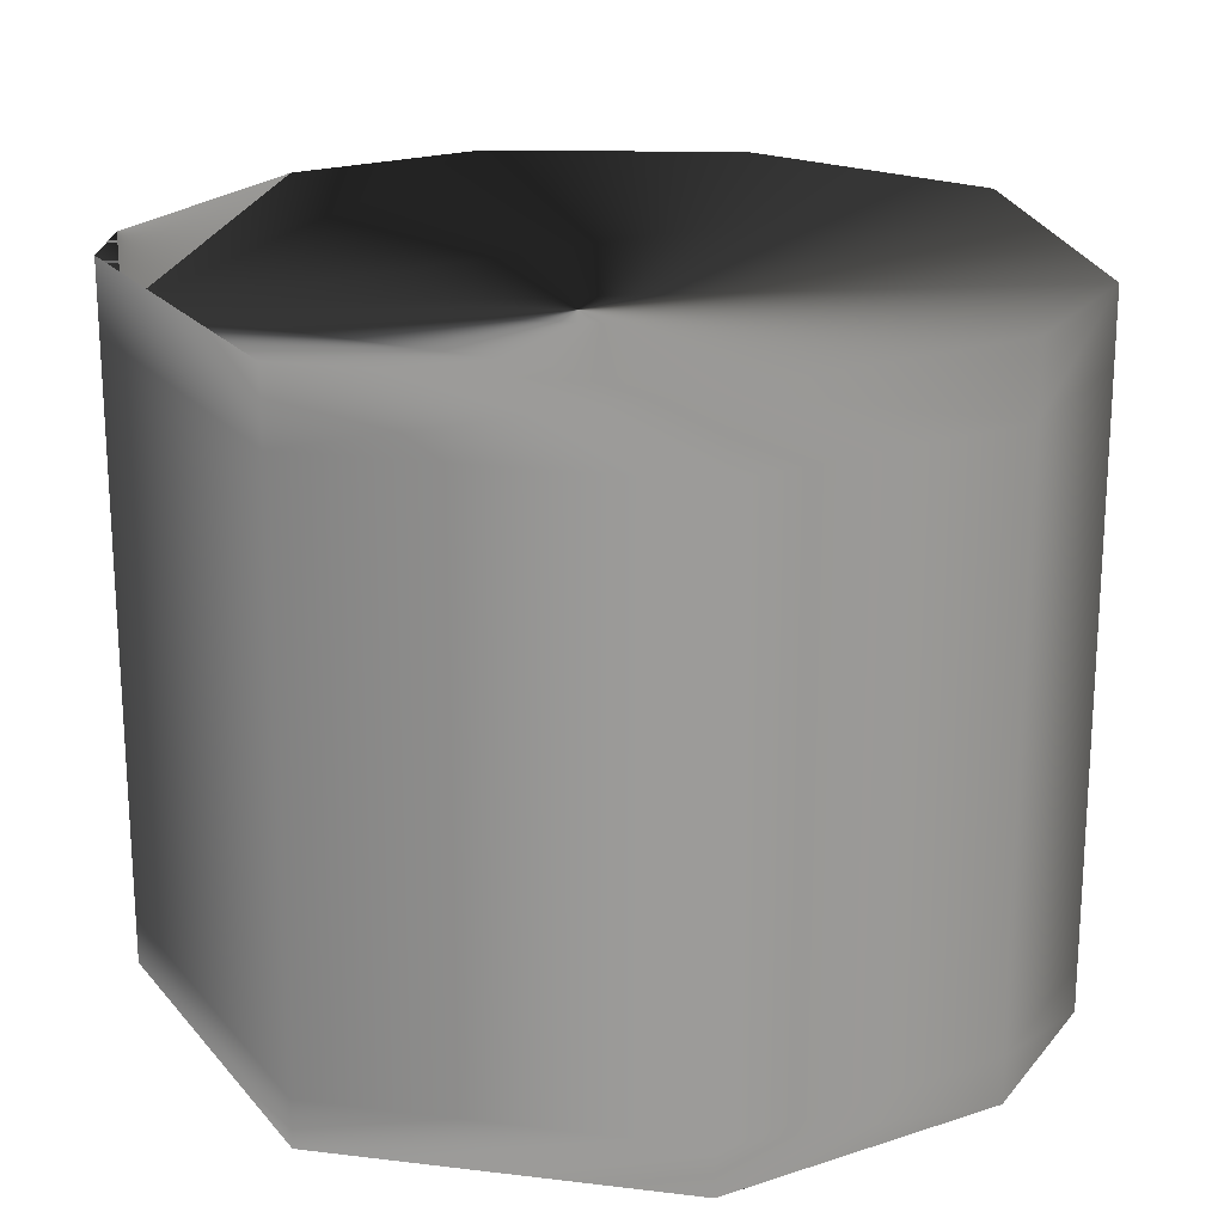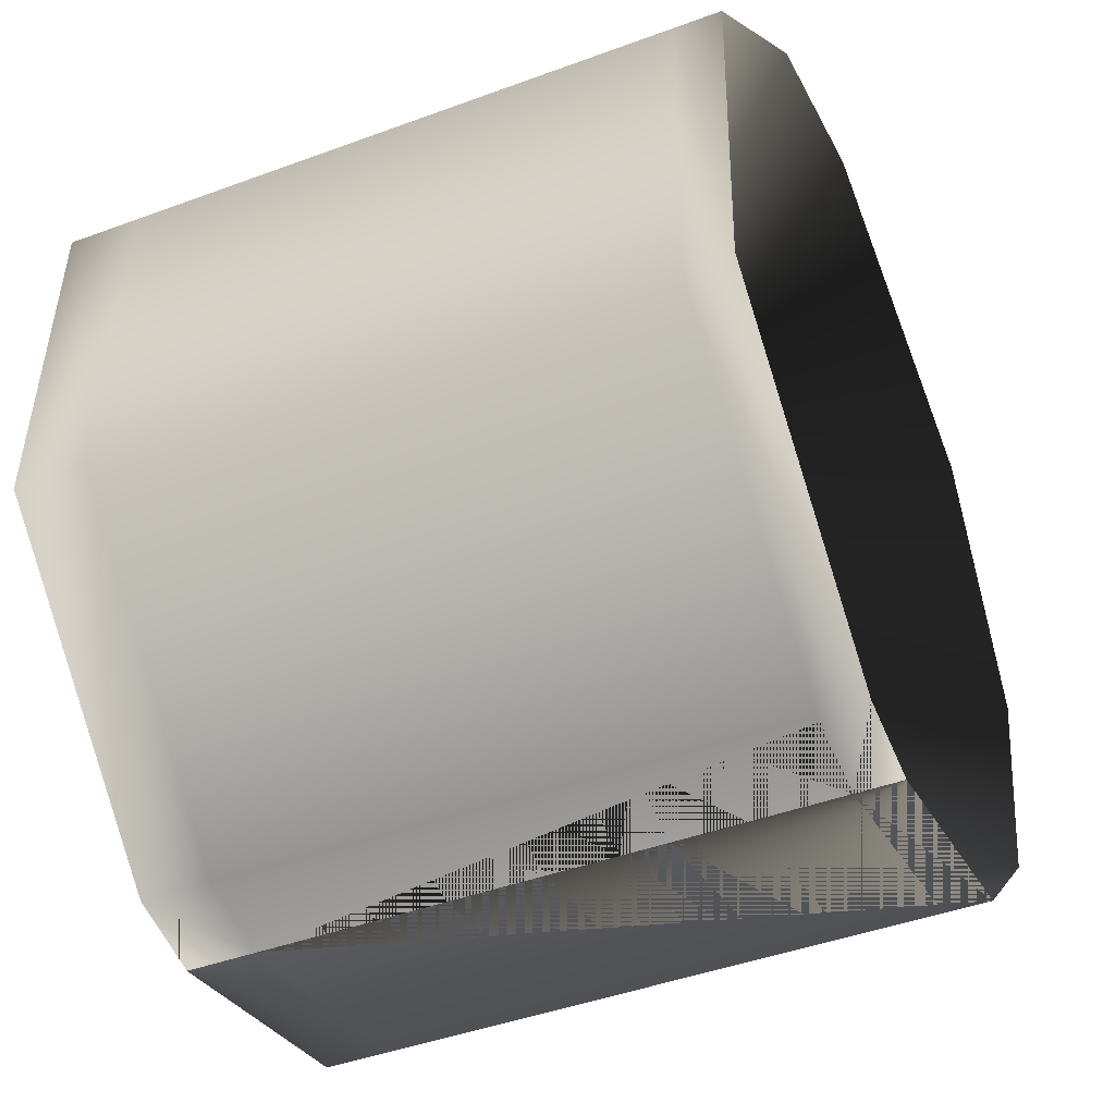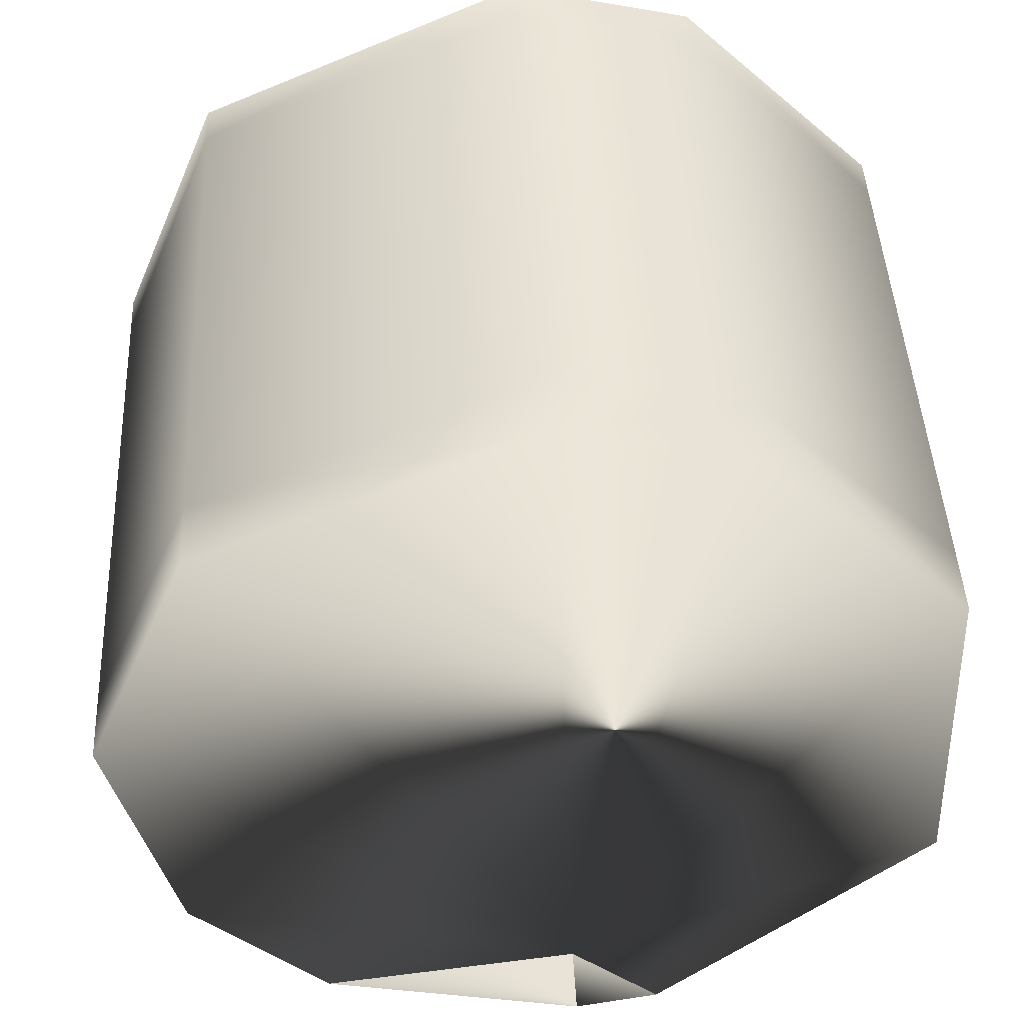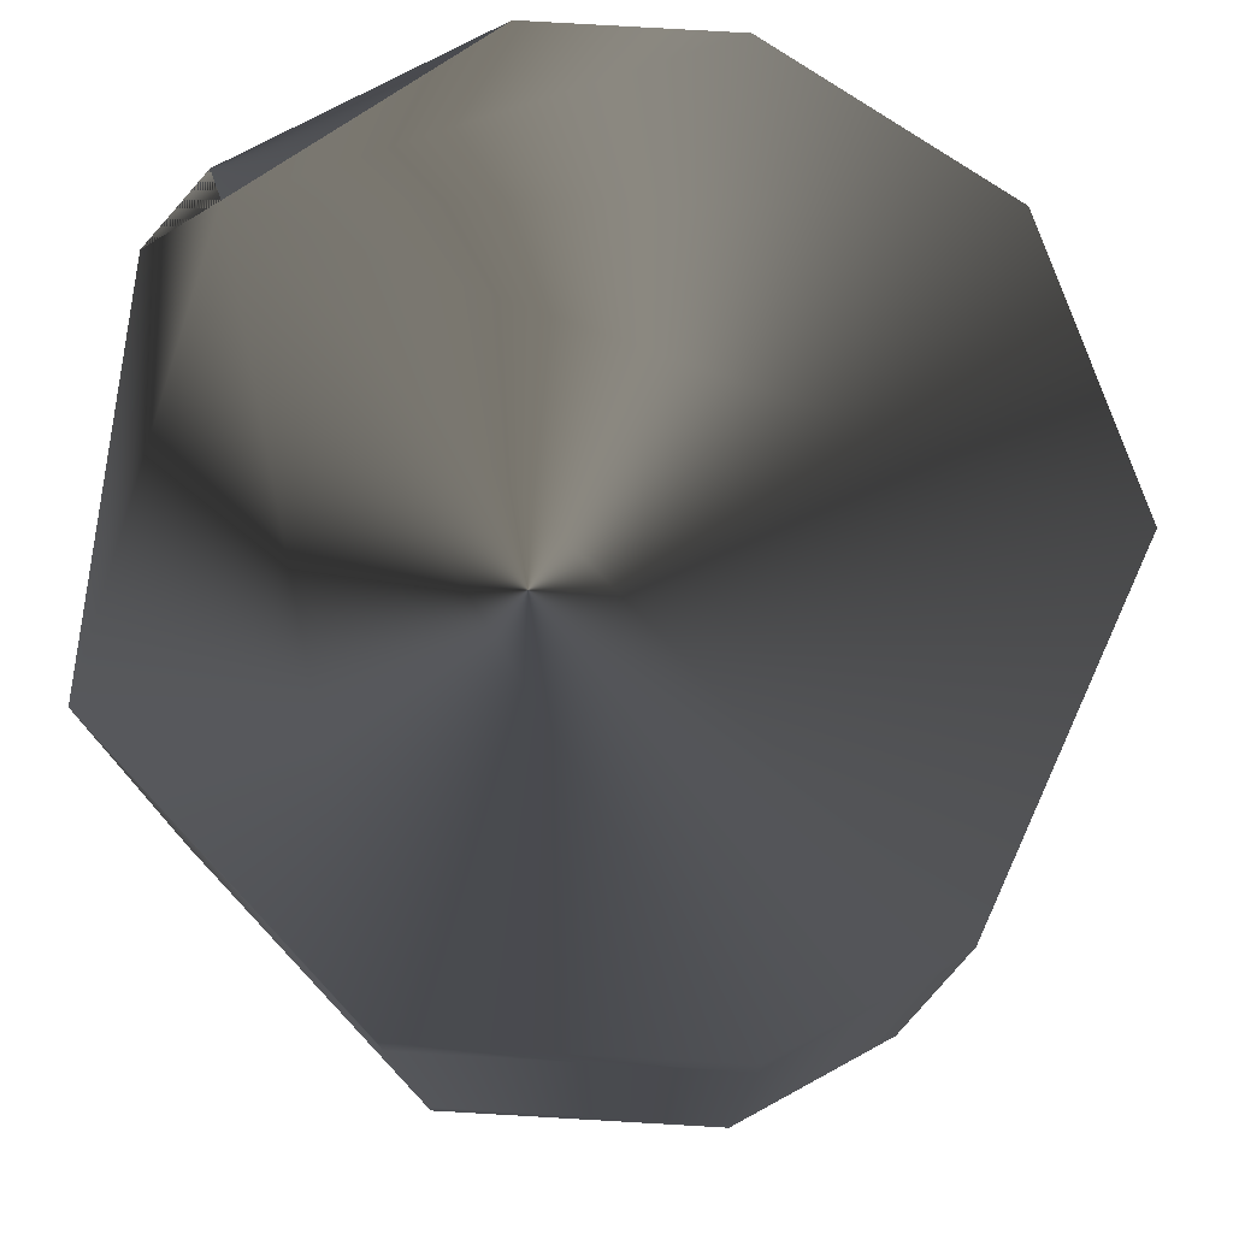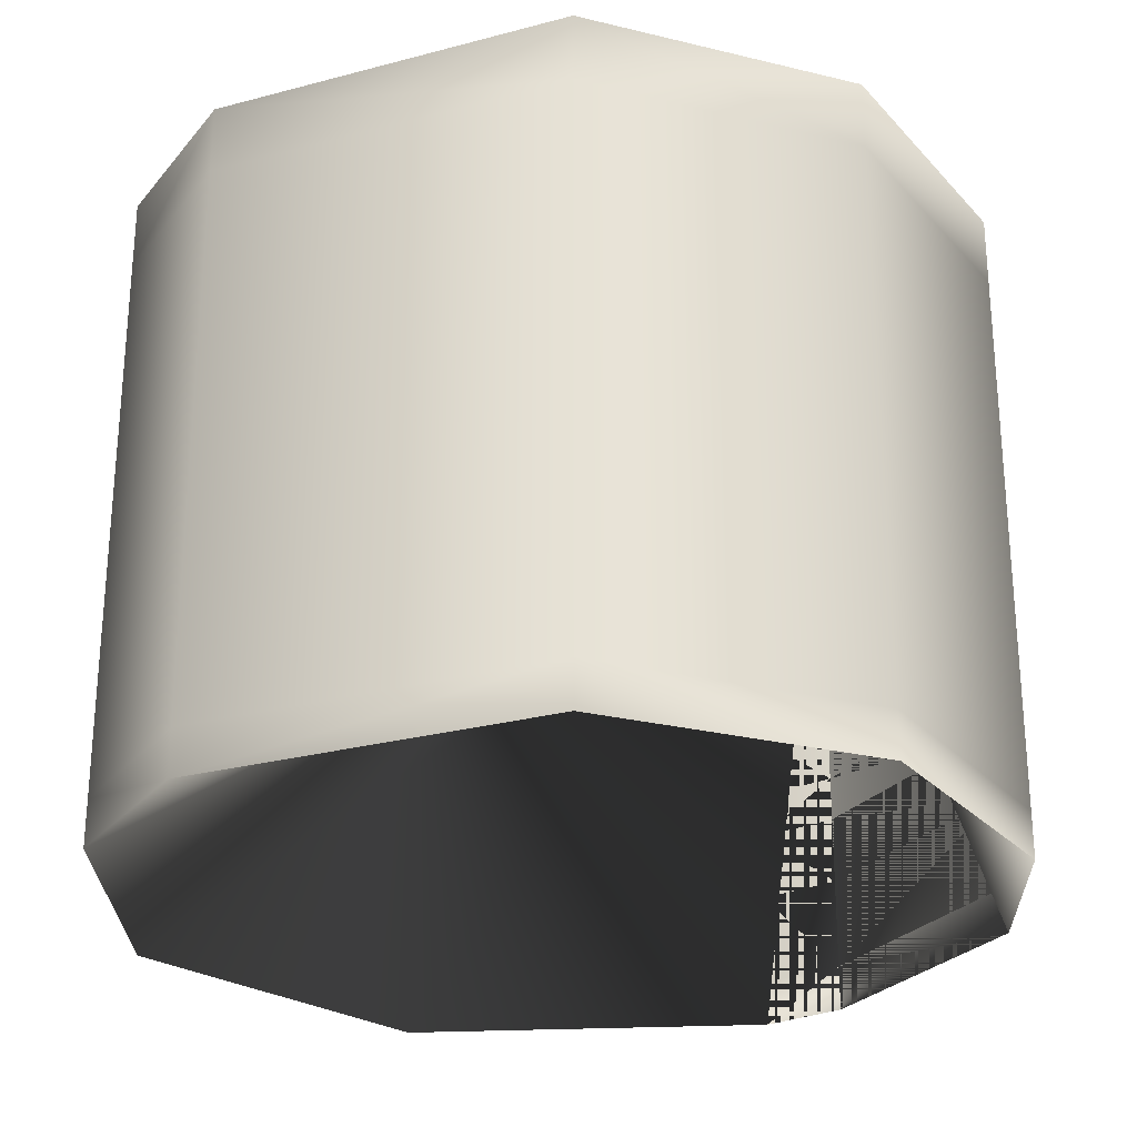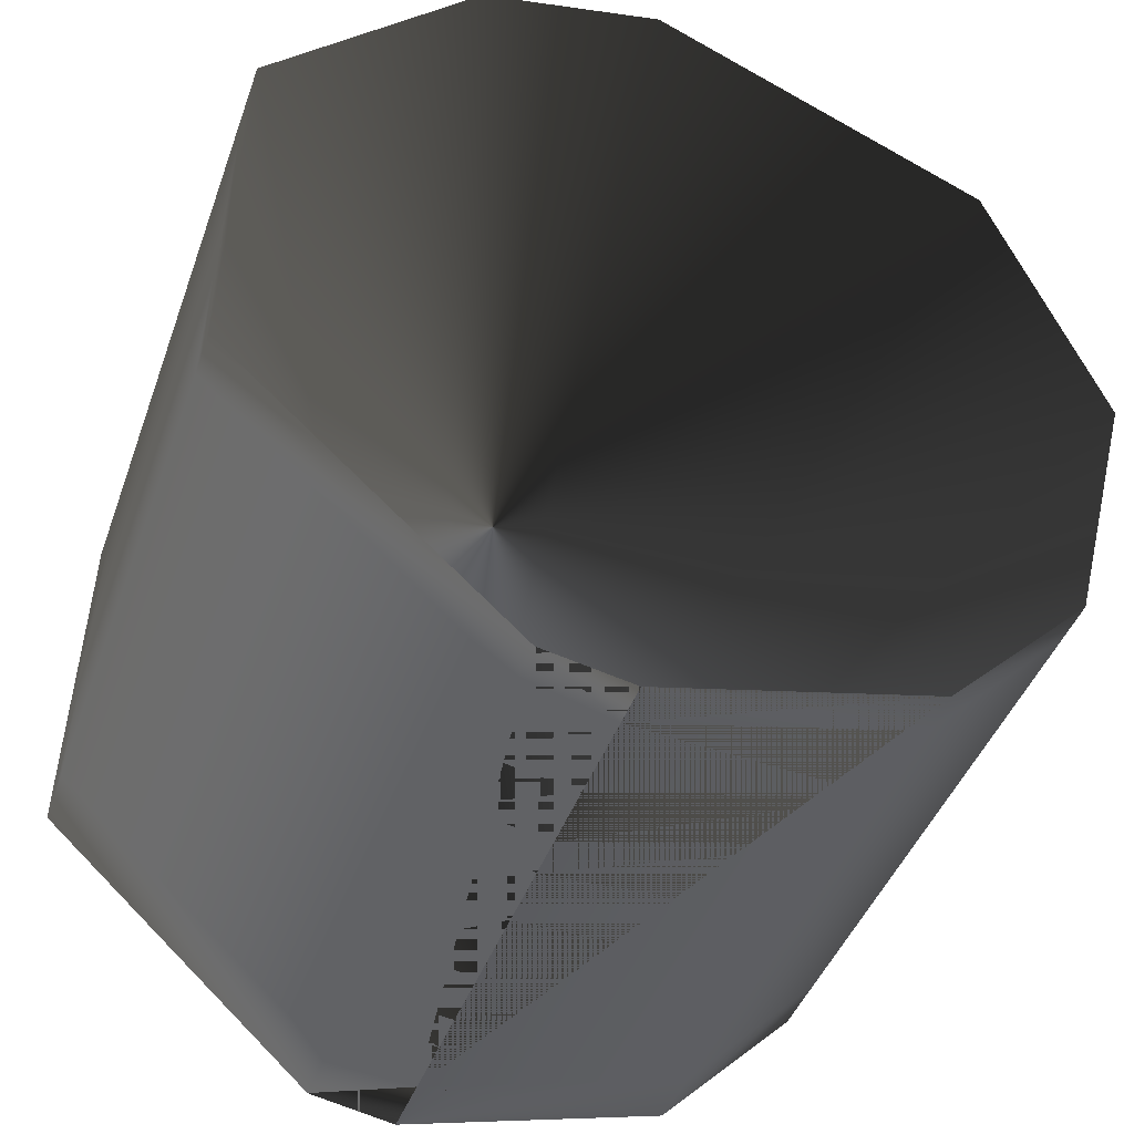
<metadata>
{"format":"obj","ext":"obj","renderer":"f3d","projection":"perspective","resolution":1024,"background":"white","views":[{"elev":20.5,"azim":104.5,"up":"+Z"},{"elev":-44.4,"azim":113.3,"up":"+Y"},{"elev":45.1,"azim":-2.8,"up":"+Y"},{"elev":76.3,"azim":138.7,"up":"+Z"},{"elev":-26.6,"azim":-133.3,"up":"+Z"},{"elev":-42.7,"azim":161.1,"up":"+Y"}]}
</metadata>
<code>
v -0.873 0.2295 1.108
v -0.7501 -0.2474 1.108
v -0.4932 -0.5012 0.2558
v 0 -0.617 1.108
v 0.6711 -0.1182 0.9804
v -0.6737 0.7122 1.108
v 0.648 0.5331 0.2558
v -0.7501 -0.2474 0.5968
v 0 -0.617 0.4689
v -0.873 0.2295 0.5968
v -0.06554 0.9833 0.7673
v 0.6711 -0.1182 8.807e-09
v -0.6737 0.7122 0.08526
v -0.7501 -0.2474 0.4689
v -0.06554 0.9833 0.8952
v -0.4932 -0.5012 1.236
v 0 -0.617 0.5968
v -0.873 0.2295 0.4689
v 0.6711 -0.1182 0.3837
v 0 -0.617 0.08526
v -0.6737 0.7122 0.5968
v -0.873 0.2295 0.08526
v 0.648 0.5331 1.236
v -0.7501 -0.2474 0.08526
v -0.6737 0.7122 0.4689
v -0.873 0.2295 0.2558
v -0.7501 -0.2474 0.2558
v -0.4932 -0.5012 1.108
v 0 -0.617 0.2558
v -0.06554 0.9833 0.9804
v -0.6737 0.7122 0.2558
v 0.648 0.5331 1.108
v -0.7501 -0.2474 1.236
v 0.6711 -0.1182 0.7673
v 0.648 0.5331 0.08526
v -0.06554 0.9833 8.807e-09
v -0.4932 -0.5012 0.4689
v -0.873 0.2295 1.236
v -0.4932 -0.5012 0.5968
v 0 -0.617 1.236
v -0.06554 0.9833 0.3837
v 0.6711 -0.1182 0.8952
v -0.4932 -0.5012 0.08526
v 0.648 0.5331 0.4689
v -0.6737 0.7122 1.236
v 0.648 0.5331 0.5968
v 0.2682 0.9072 1.108
v 6.18e-09 -0.617 1.108
v 0.1592 -0.5861 0.7673
v 0.1592 -0.5861 0.8952
v 0.2682 0.9072 0.5968
v 6.18e-09 -0.617 0.4689
v 6.18e-09 -0.617 0.5968
v 0.2682 0.9072 0.4689
v 6.18e-09 -0.617 0.08526
v 0.2682 0.9072 0.08526
v 0.2682 0.9072 0.2558
v 6.18e-09 -0.617 0.2558
v 0.1592 -0.5861 8.807e-09
v 0.1592 -0.5861 0.3837
v 0.1592 -0.5861 0.9804
v 0.2682 0.9072 1.236
v 6.18e-09 -0.617 1.236
v 0 -0.617 0.9804
v -0.873 0.2295 0.9804
v -0.7501 -0.2474 0.9804
v -0.6737 0.7122 0.9804
v 0.6711 -0.1182 1.108
v -0.06554 0.9833 0.2558
v 0.6711 -0.1182 0.08526
v 0.648 0.5331 0.7673
v -0.6737 0.7122 0.3837
v 0.648 0.5331 0.8952
v -0.6737 0.7122 8.807e-09
v -0.7501 -0.2474 0.3837
v 0 -0.617 8.807e-09
v 0.6711 -0.1182 0.4689
v -0.873 0.2295 0.3837
v -0.4932 -0.5012 0.7673
v -0.7501 -0.2474 8.807e-09
v -0.4932 -0.5012 0.8952
v -0.06554 0.9833 1.236
v -0.873 0.2295 8.807e-09
v 0.6711 -0.1182 0.5968
v 0 -0.617 0.3837
v -0.4932 -0.5012 0.9804
v 0.648 0.5331 0.9804
v 0.6711 -0.1182 0.2558
v -0.06554 0.9833 1.108
v 0.648 0.5331 8.807e-09
v -0.06554 0.9833 0.08526
v -0.6737 0.7122 0.8952
v 0.648 0.5331 0.3837
v -0.6737 0.7122 0.7673
v -0.7501 -0.2474 0.8952
v -0.06554 0.9833 0.4689
v 0 -0.617 0.7673
v -0.873 0.2295 0.8952
v -0.4932 -0.5012 8.807e-09
v -0.7501 -0.2474 0.7673
v -0.4932 -0.5012 0.3837
v 0.6711 -0.1182 1.236
v -0.06554 0.9833 0.5968
v 0 -0.617 0.8952
v -0.873 0.2295 0.7673
v 6.18e-09 -0.617 0.9804
v 0.1592 -0.5861 1.236
v 0.2682 0.9072 0.9804
v 0.1592 -0.5861 0.2558
v 0.2682 0.9072 0.3837
v 6.18e-09 -0.617 8.807e-09
v 6.18e-09 -0.617 0.3837
v 0.2682 0.9072 8.807e-09
v 0.1592 -0.5861 0.4689
v 0.1592 -0.5861 0.5968
v 0.1592 -0.5861 0.08526
v 0.1592 -0.5861 1.108
v 6.18e-09 -0.617 0.7673
v 0.2682 0.9072 0.8952
v 0.2682 0.9072 0.7673
v 6.18e-09 -0.617 0.8952
f 1 6 45 38
f 1 38 33 2
f 1 2 66 65
f 1 65 67 6
f 2 33 16 28
f 2 28 86 66
f 3 27 75 101
f 3 101 85 29
f 3 29 20 43
f 3 43 24 27
f 4 40 16 33 38 45 82 62 23 102 107 63 48 106 121 118 53 52 112 58 55 111 59 12 90 113 36 74 83 80 99 76 20 29 85 9 17 97 104 64
f 4 64 86 28
f 4 28 16 40
f 5 61 117 68
f 5 68 32 87
f 5 87 73 42
f 5 42 50 61
f 6 89 82 45
f 6 67 30 89
f 7 93 110 57
f 7 57 56 35
f 7 35 70 88
f 7 88 19 93
f 8 10 105 100
f 8 100 79 39
f 8 39 37 14
f 8 14 18 10
f 9 85 101 37
f 9 37 39 17
f 10 21 94 105
f 10 18 25 21
f 11 15 92 94
f 11 94 21 103
f 11 103 51 120
f 11 120 119 15
f 12 59 116 70
f 12 70 35 90
f 13 31 26 22
f 13 22 83 74
f 13 74 36 91
f 13 91 69 31
f 14 37 101 75
f 14 75 78 18
f 15 119 108 30
f 15 30 67 92
f 17 39 79 97
f 18 78 72 25
f 19 88 109 60
f 19 60 114 77
f 19 77 44 93
f 20 76 99 43
f 21 25 96 103
f 22 26 27 24
f 22 24 80 83
f 23 62 47 32
f 23 32 68 102
f 24 43 99 80
f 25 72 41 96
f 26 31 72 78
f 26 78 75 27
f 30 108 47 89
f 31 69 41 72
f 32 47 108 87
f 34 49 50 42
f 34 42 73 71
f 34 71 46 84
f 34 84 115 49
f 35 56 113 90
f 36 113 56 91
f 41 110 54 96
f 41 69 57 110
f 44 46 51 54
f 44 54 110 93
f 44 77 84 46
f 46 71 120 51
f 47 62 82 89
f 48 63 107 117
f 48 117 61 106
f 49 115 53 118
f 49 118 121 50
f 50 121 106 61
f 51 103 96 54
f 52 53 115 114
f 52 114 60 112
f 55 58 109 116
f 55 116 59 111
f 56 57 69 91
f 58 112 60 109
f 64 104 81 86
f 65 98 92 67
f 65 66 95 98
f 66 86 81 95
f 68 117 107 102
f 70 116 109 88
f 71 73 119 120
f 73 87 108 119
f 77 114 115 84
f 79 100 95 81
f 79 81 104 97
f 92 98 105 94
f 95 100 105 98

</code>
